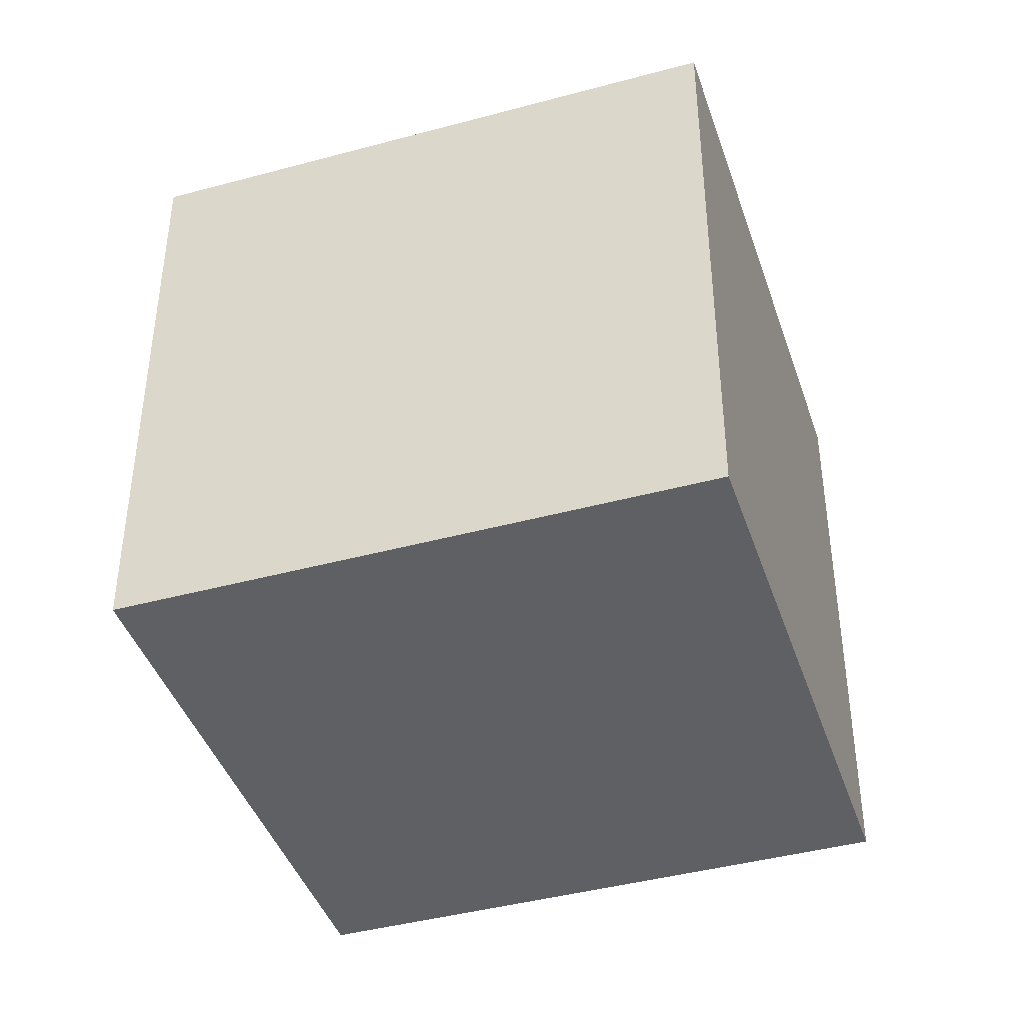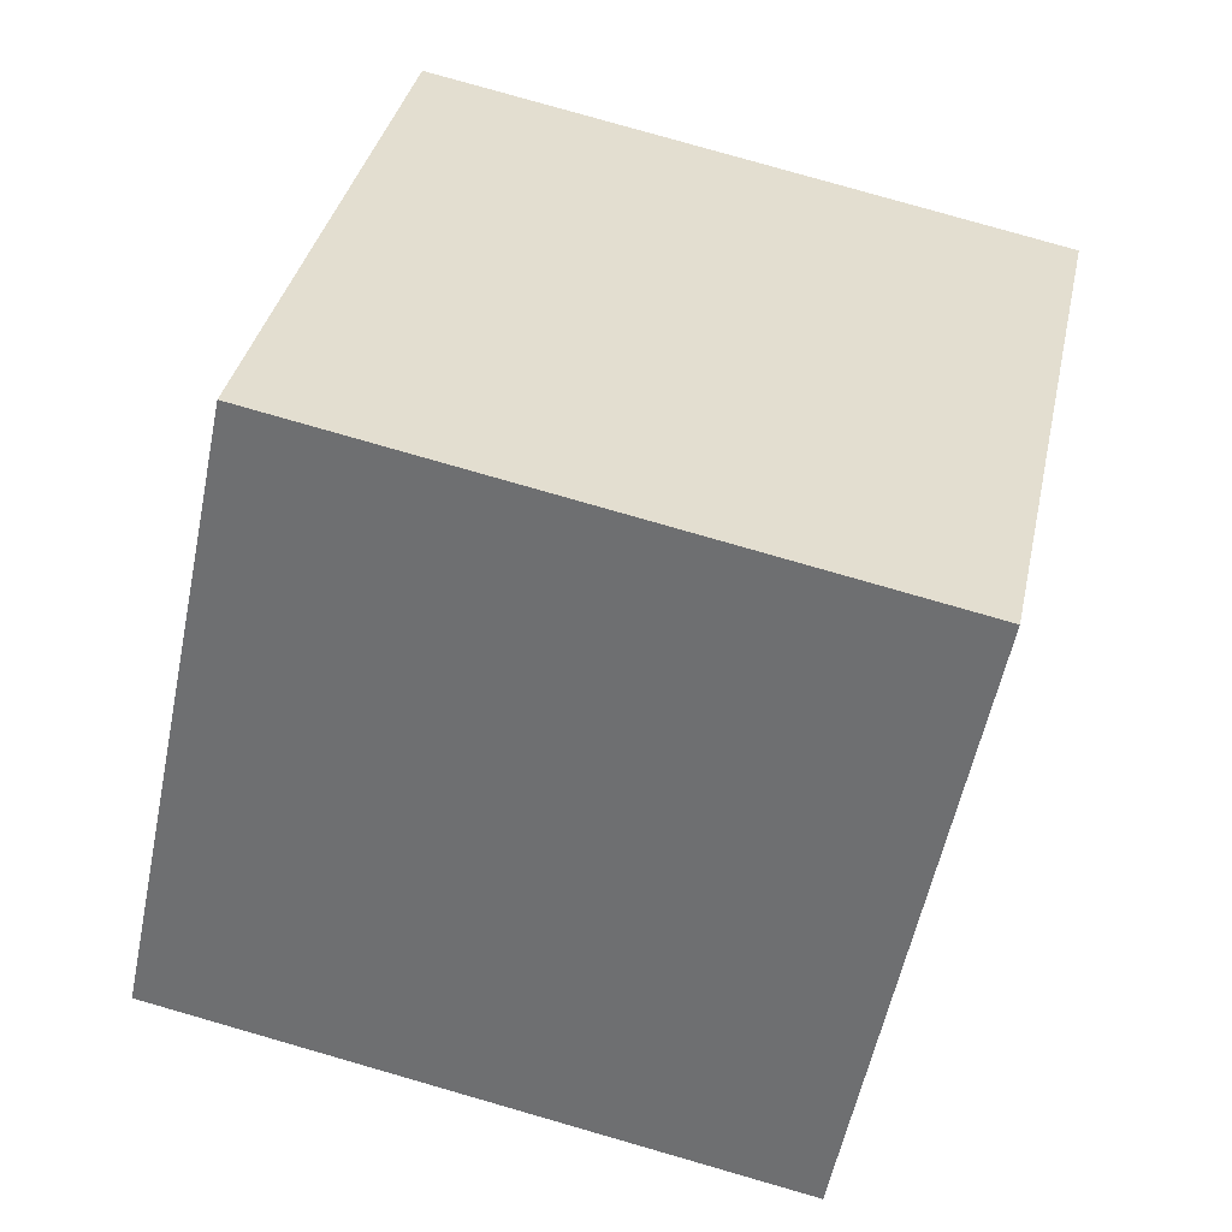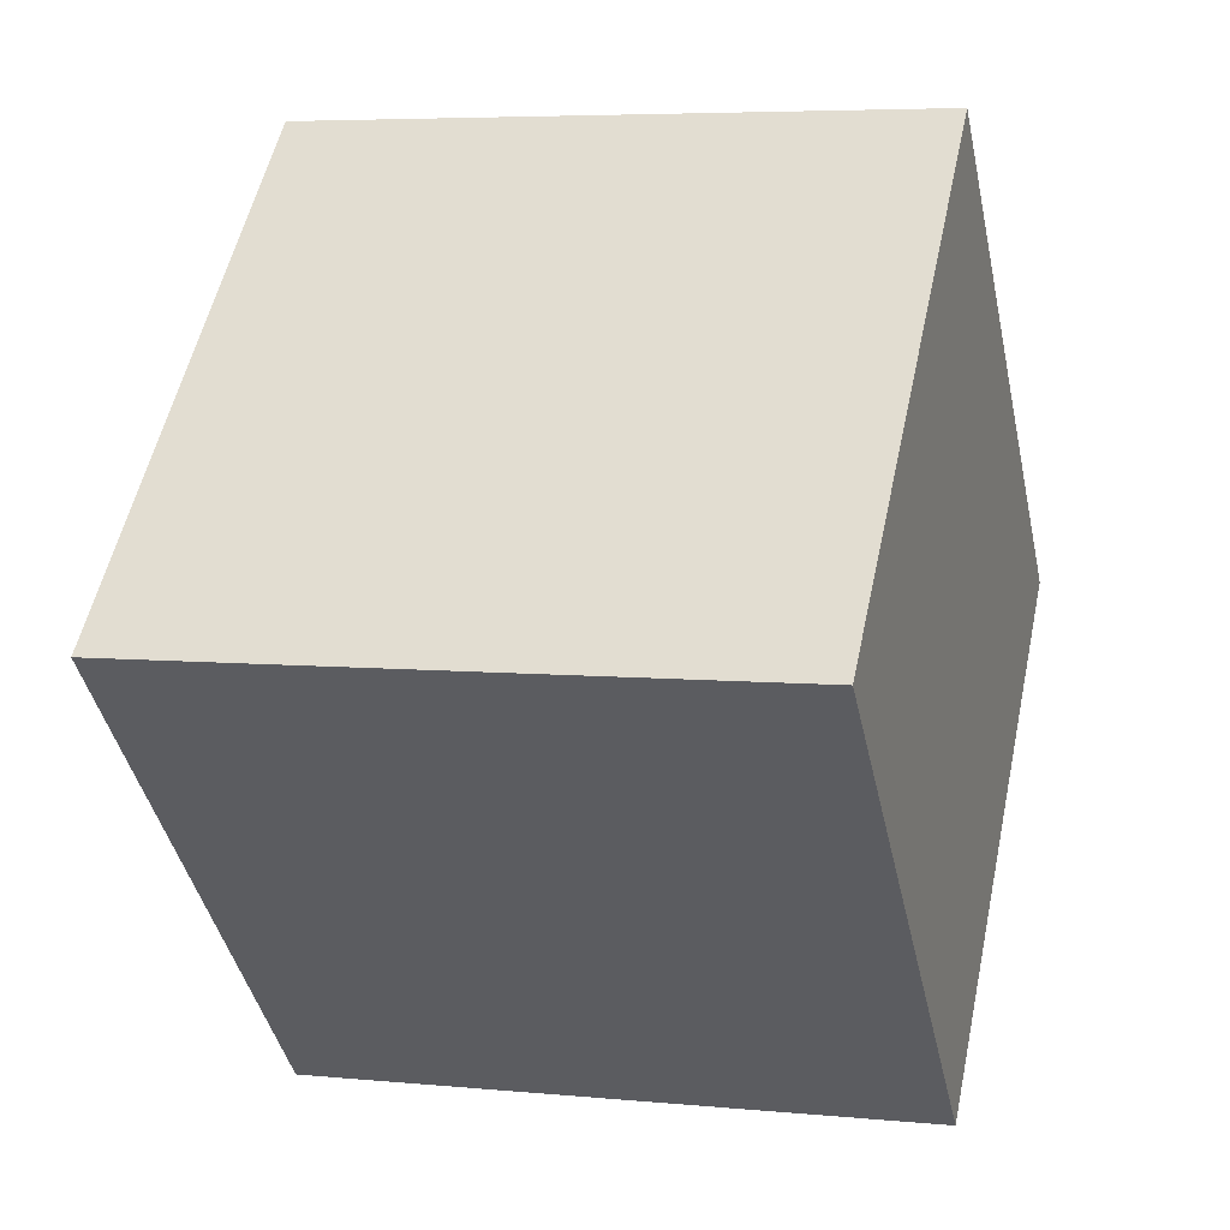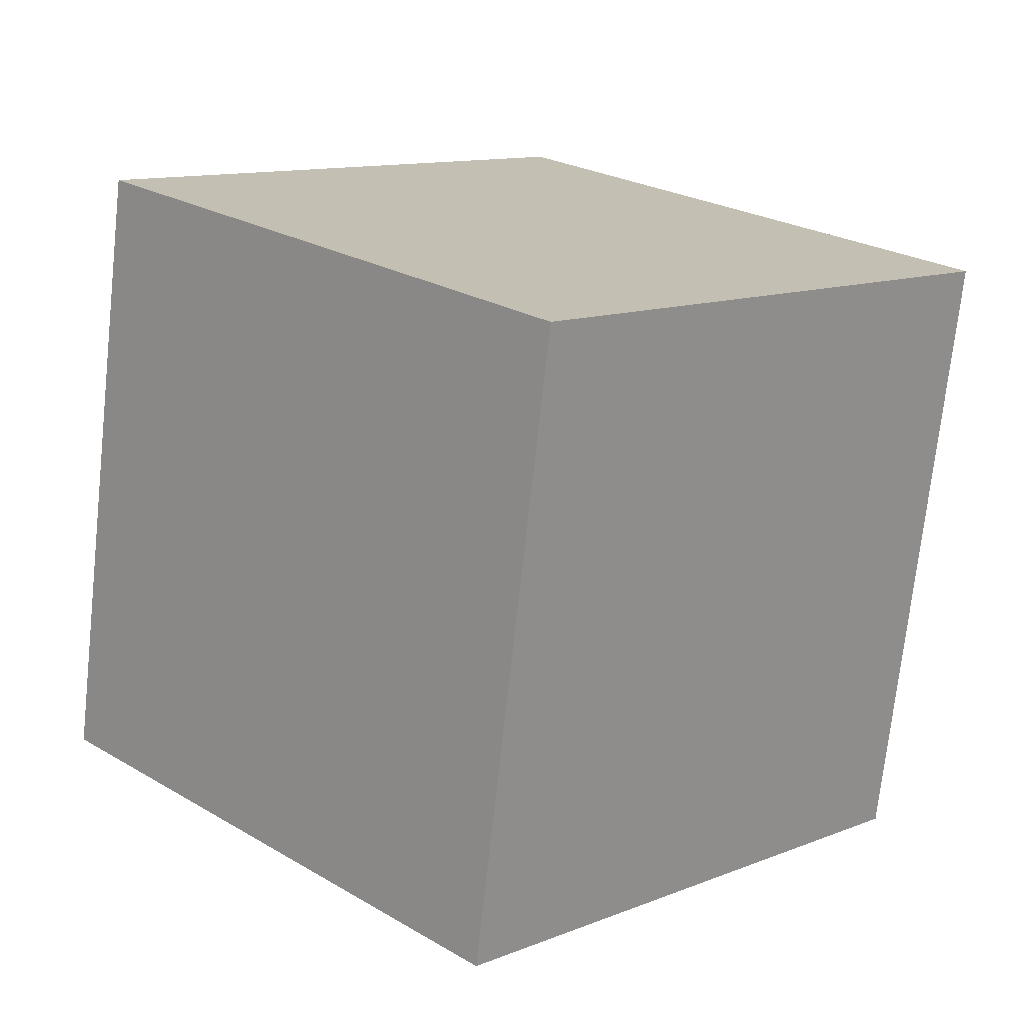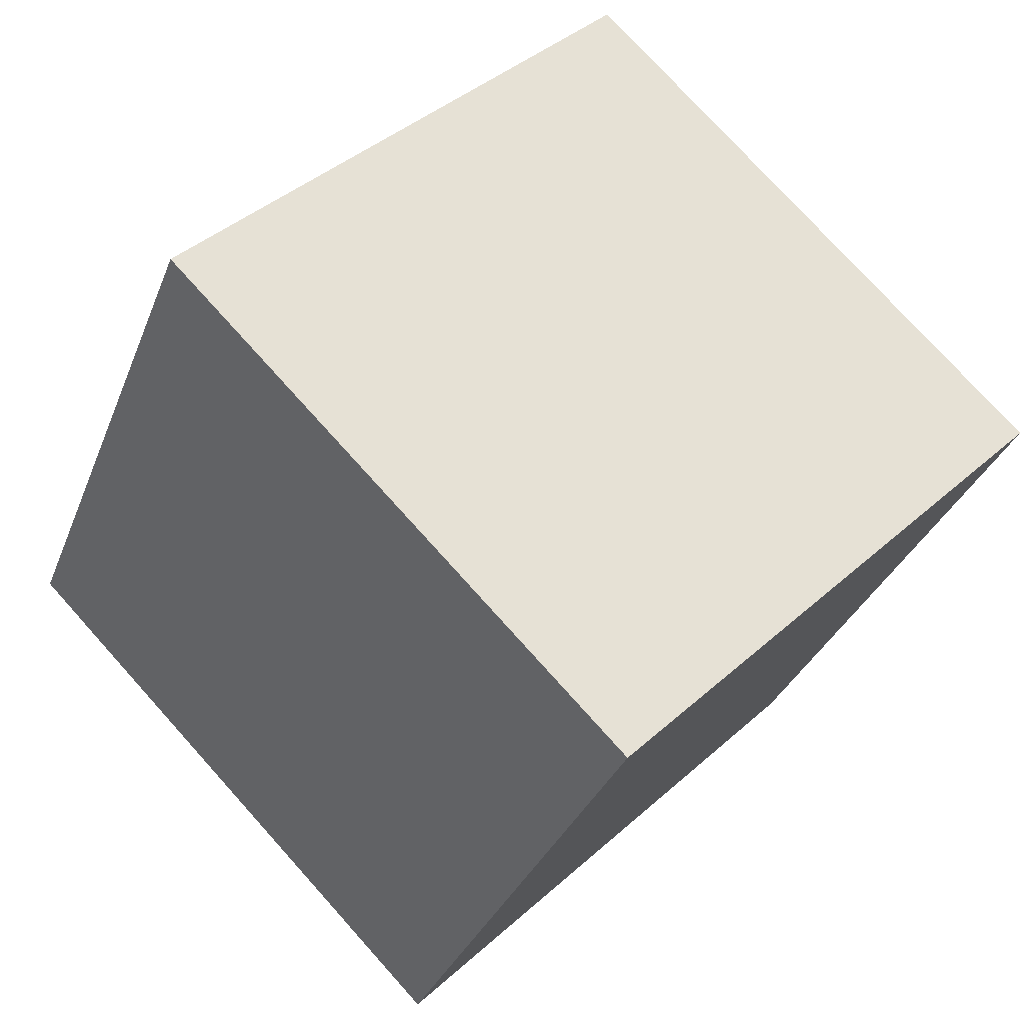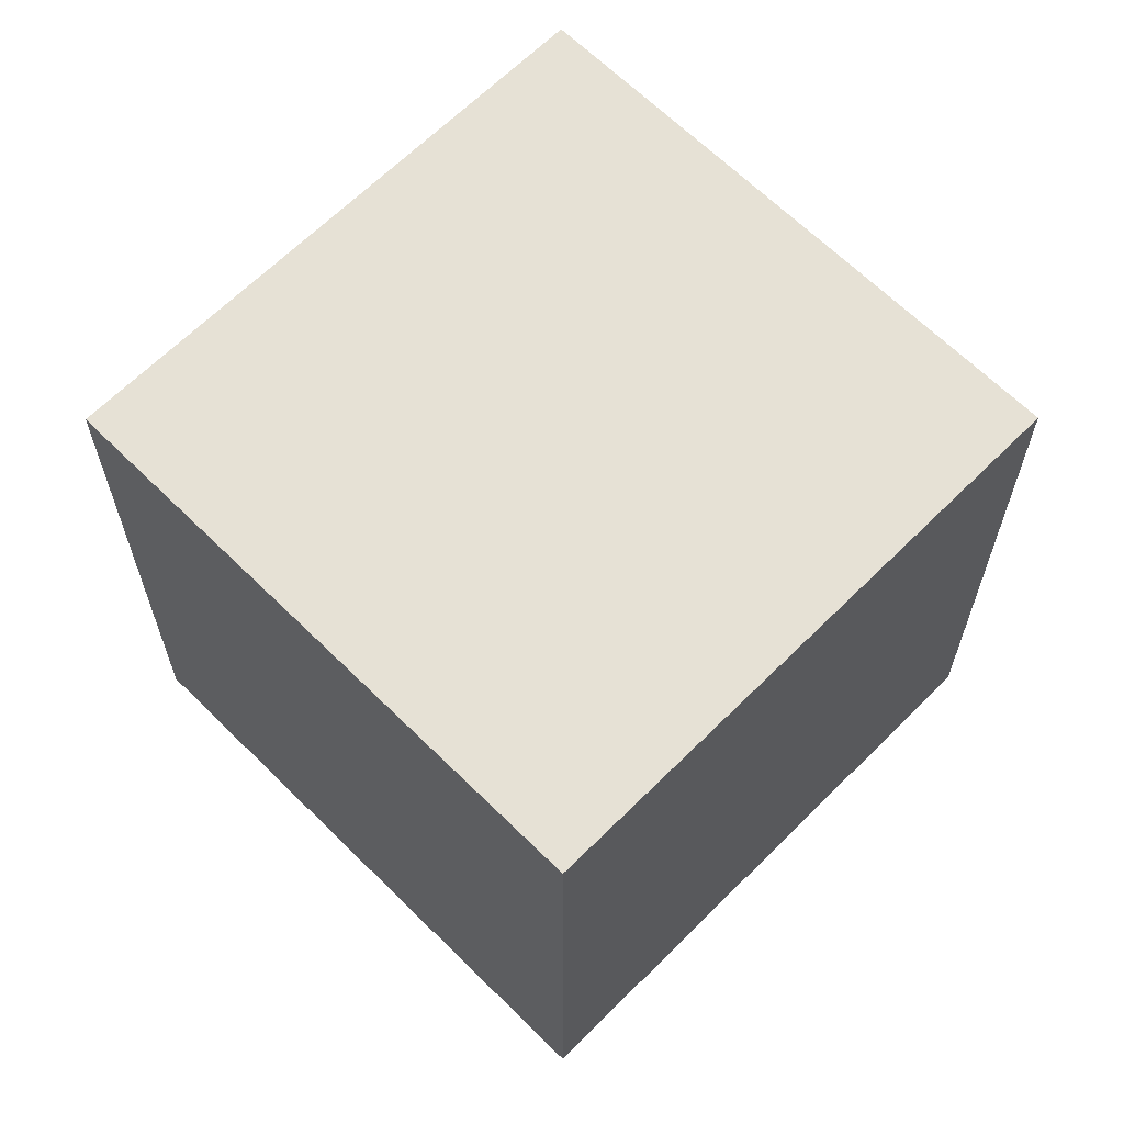
<metadata>
{"format":"obj","ext":"obj","renderer":"f3d","projection":"perspective","resolution":1024,"background":"white","views":[{"elev":-42.2,"azim":-117.0,"up":"+Z"},{"elev":79.8,"azim":106.0,"up":"+Y"},{"elev":5.7,"azim":-73.3,"up":"+Y"},{"elev":-72.7,"azim":-6.2,"up":"+Y"},{"elev":-32.2,"azim":-19.0,"up":"+Y"},{"elev":64.8,"azim":179.9,"up":"+Z"}]}
</metadata>
<code>
g main
v 0 1.633 -1.155
v 1.633 0 -1.155
v 0 -1.633 -1.155
v -1.633 0 -1.155
v -1.633 0 1.155
v 0 -1.633 1.155
v 0 1.633 1.155
v 1.633 0 1.155
f 1 2 3
f 4 1 3
f 5 4 3
f 6 5 3
f 4 5 7
f 1 4 7
f 1 7 8
f 2 1 8
f 2 8 6
f 3 2 6
f 7 5 6
f 8 7 6

</code>
